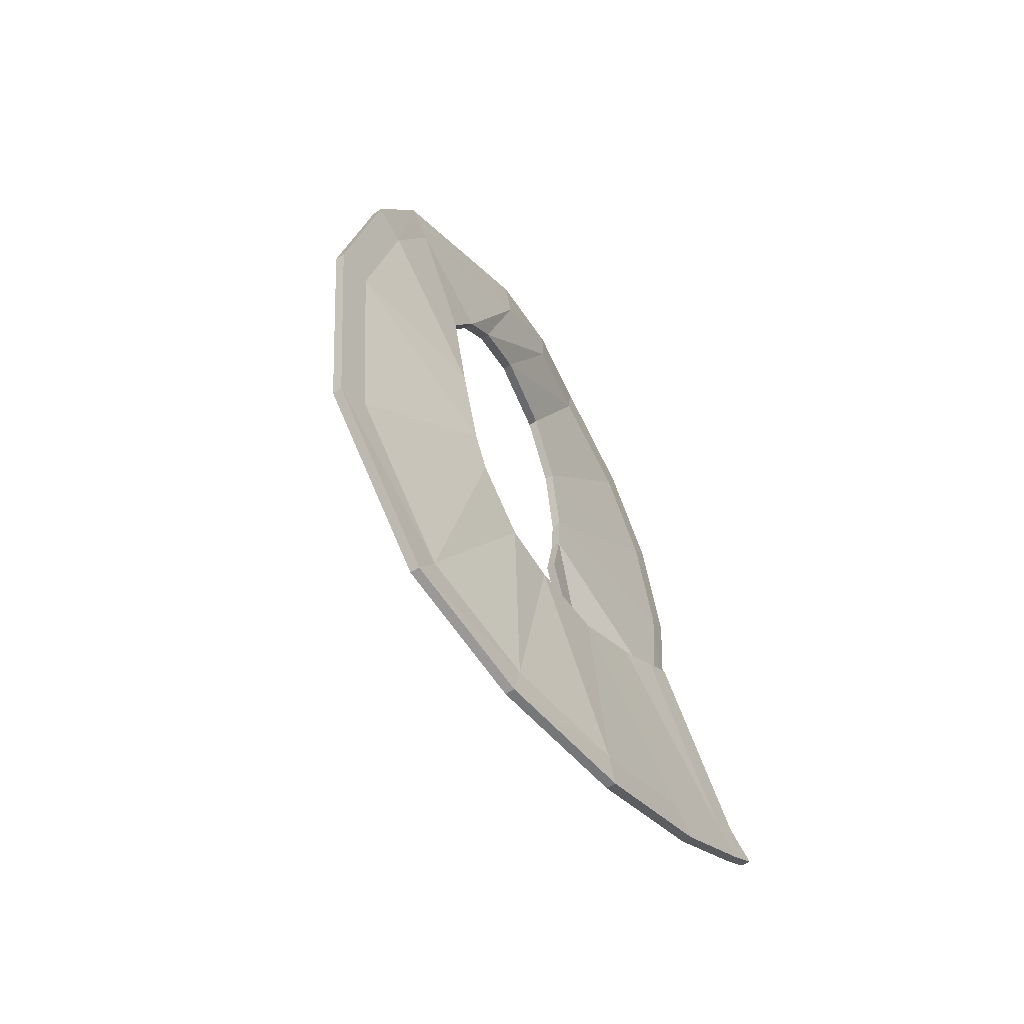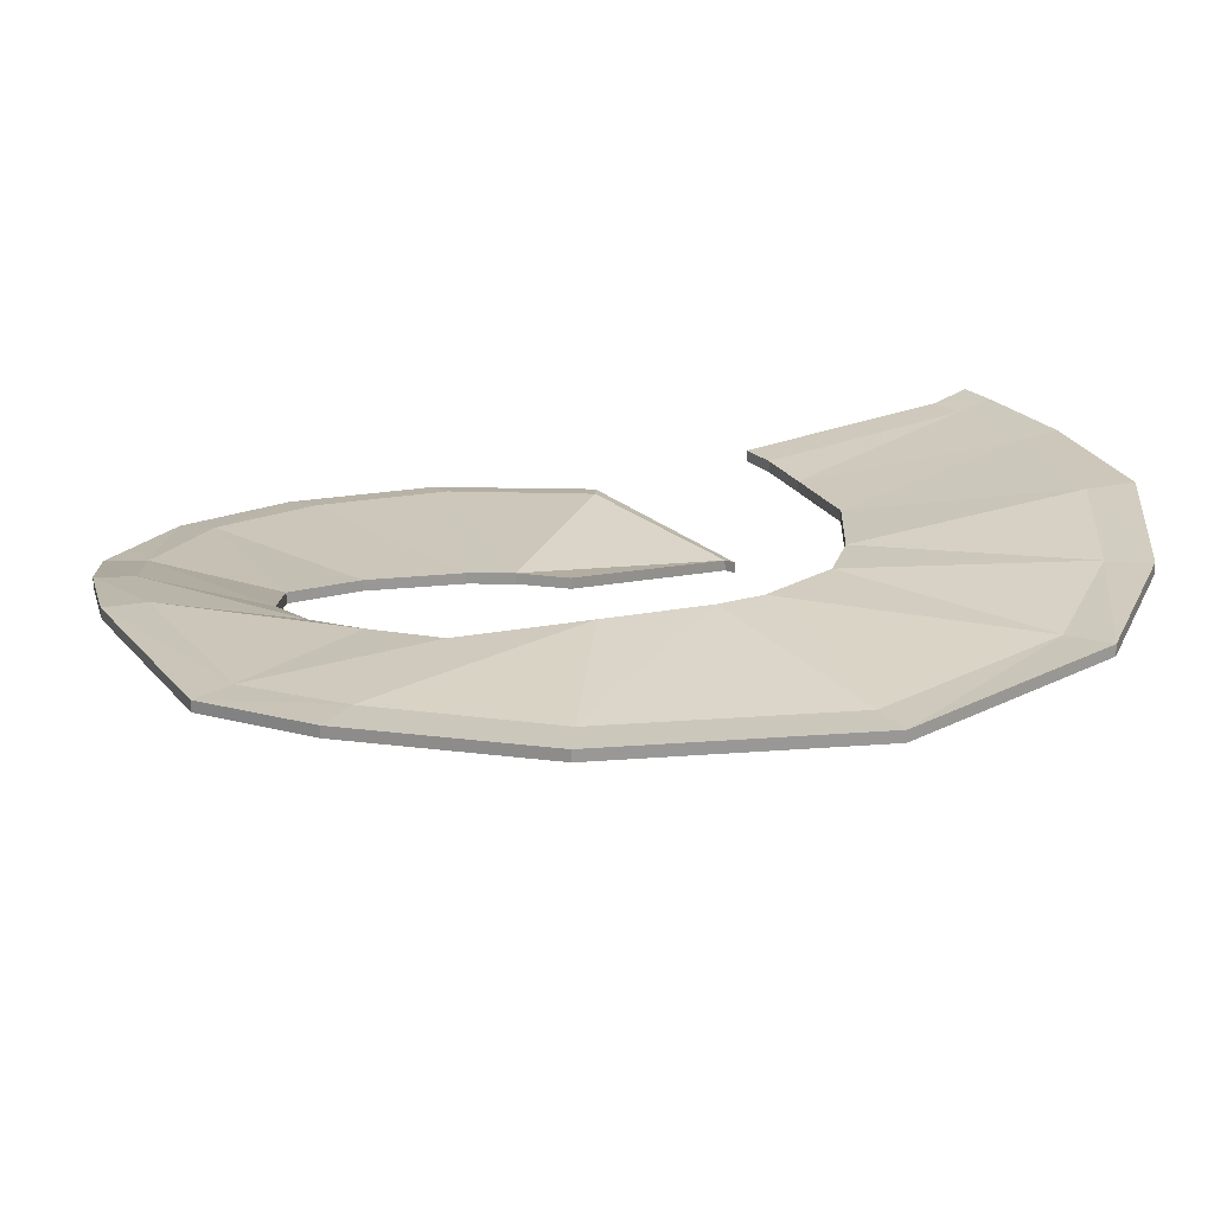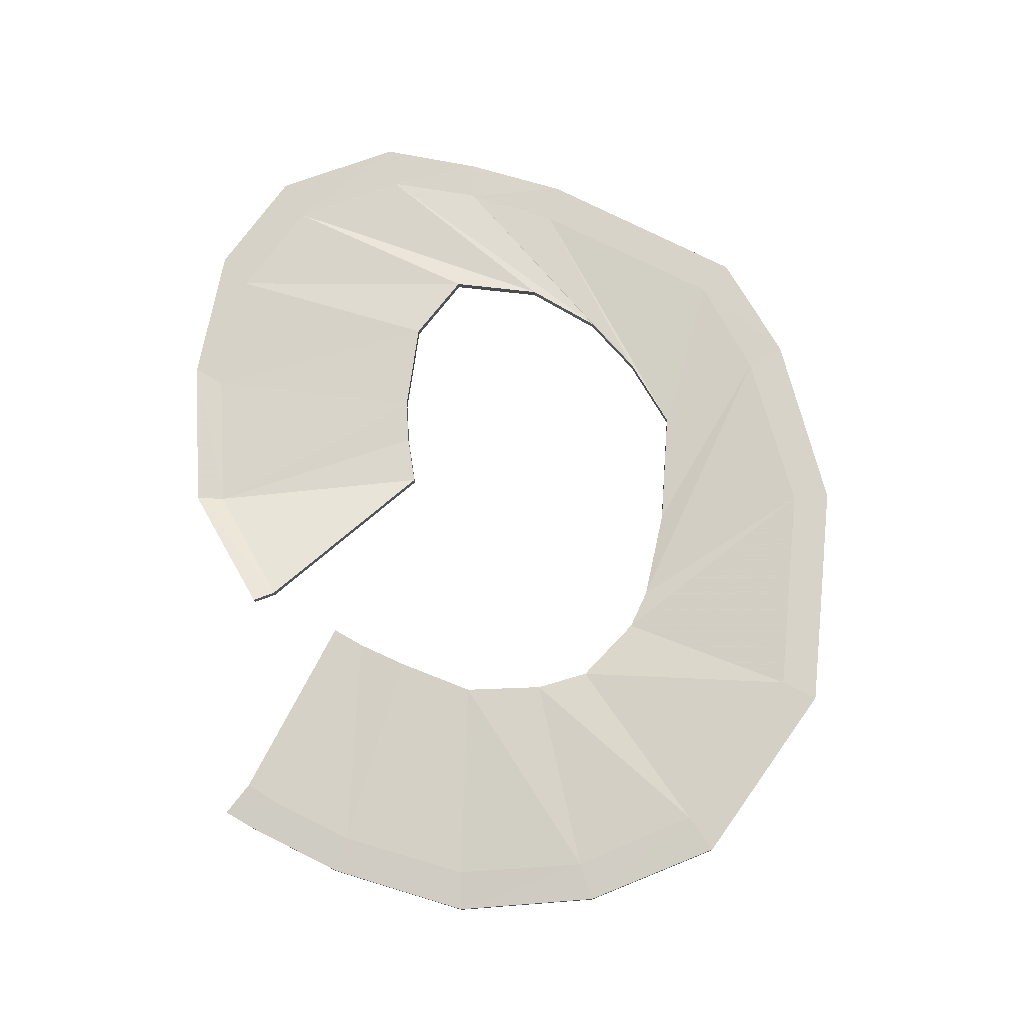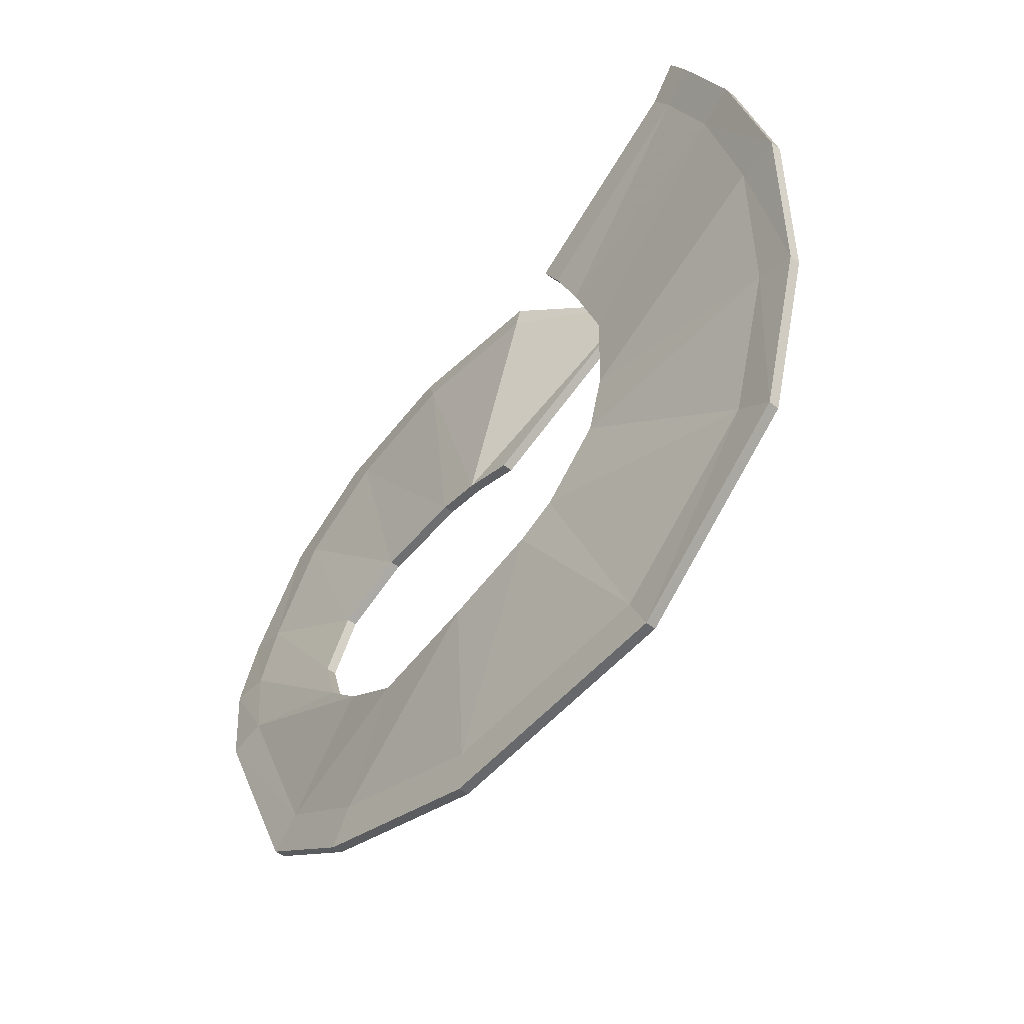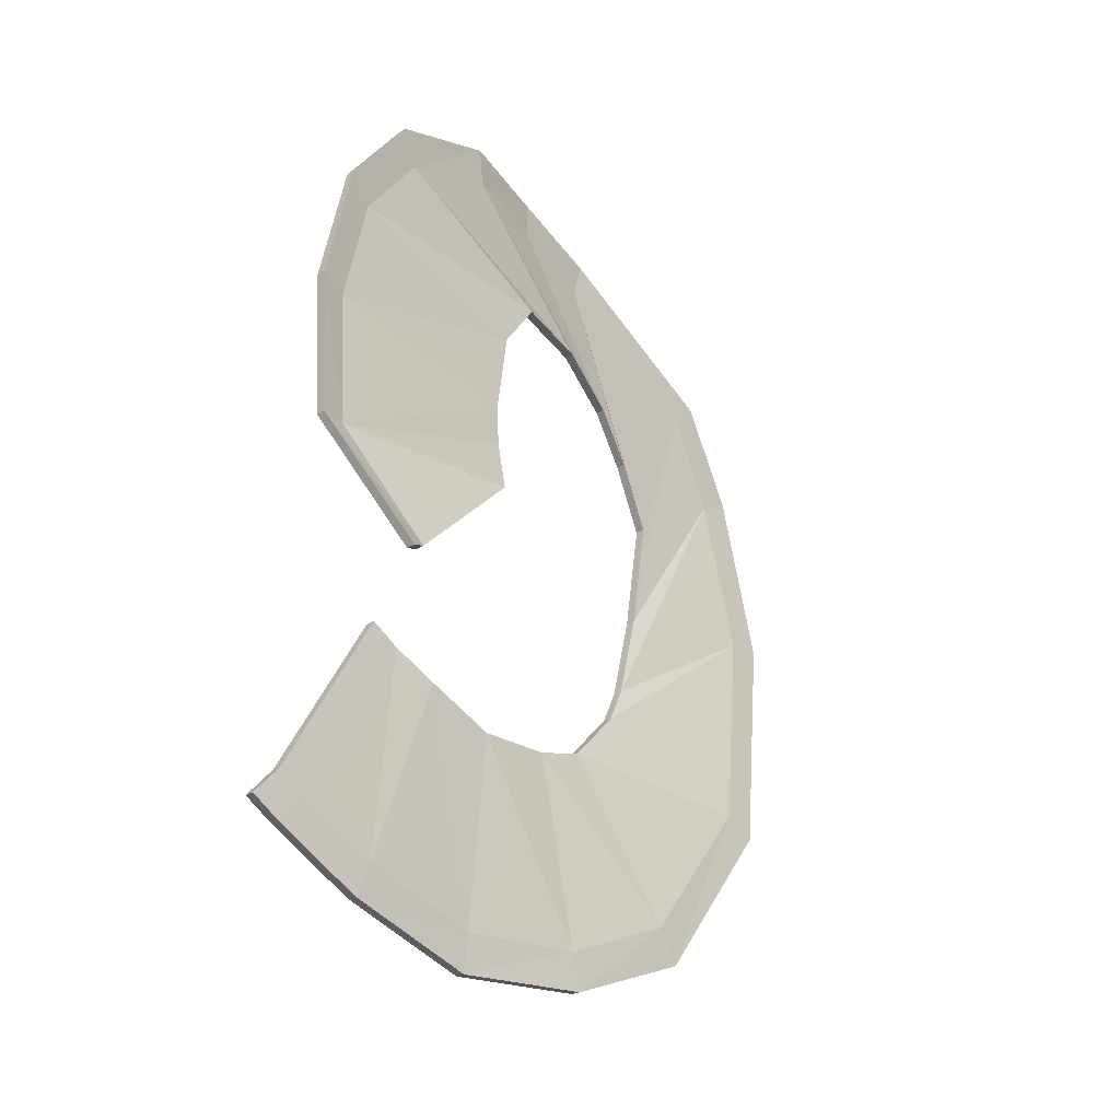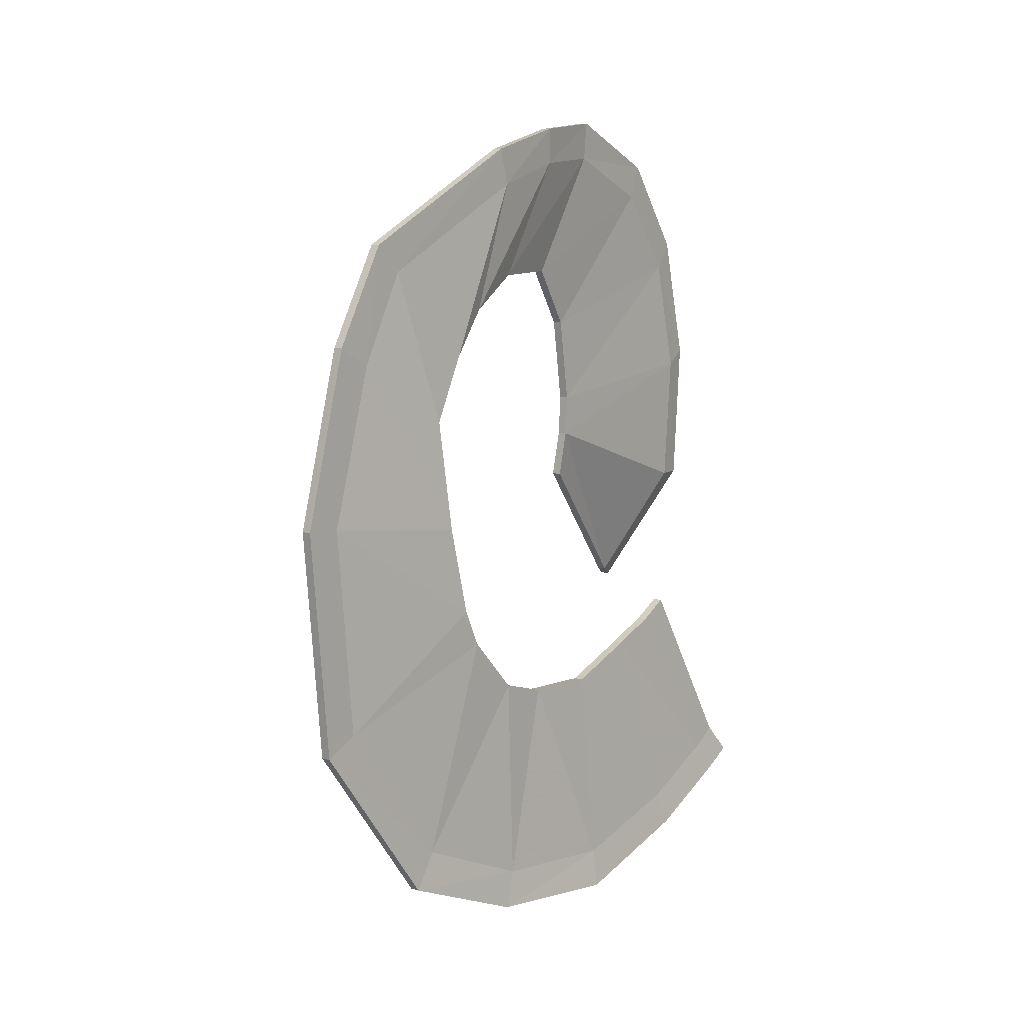
<metadata>
{"format":"obj","ext":"obj","renderer":"f3d","projection":"perspective","resolution":1024,"background":"white","views":[{"elev":-54.1,"azim":35.3,"up":"+Z"},{"elev":-68.2,"azim":91.1,"up":"+Y"},{"elev":-14.6,"azim":-88.1,"up":"+Z"},{"elev":-48.0,"azim":139.0,"up":"+Y"},{"elev":-27.3,"azim":-137.0,"up":"+Z"},{"elev":8.4,"azim":39.2,"up":"+Z"}]}
</metadata>
<code>
v -0.4141 -0.1953 -0.4844
v -0.2812 0.01562 -0.1172
v -0.2734 -0.6328 0.09375
v -0.2812 -0.6562 -0.05469
v -0.3125 -0.6562 -0.05469
v -0.4453 -0.1953 -0.4844
v -0.4453 -0.1328 -0.5156
v -0.2969 0.1016 -0.1172
v -0.2734 0.03906 0.3125
v -0.2734 -0.625 0.2266
v -0.3047 -0.625 0.2266
v -0.3047 -0.6328 0.09375
v -0.3125 0.01562 -0.1172
v -0.3281 0.1016 -0.1172
v -0.4766 -0.1328 -0.5156
v -0.2891 0.125 0.3594
v -0.2812 -0.03906 0.6875
v -0.2734 -0.6641 0.5
v -0.3047 -0.6641 0.5
v -0.3047 0.03906 0.3125
v -0.2734 -0.2344 0.9531
v -0.25 -0.8047 0.6875
v -0.2969 0.03906 0.7734
v -0.2891 -0.1719 1.062
v -0.2422 -0.5703 1.086
v -0.1797 -1.078 0.6797
v -0.2109 -1.078 0.6797
v -0.2812 -0.8047 0.6875
v -0.3125 -0.03906 0.6875
v -0.3281 0.03906 0.7734
v -0.3203 0.125 0.3594
v -0.1797 -0.8516 1.062
v -0.1328 -1.289 0.5703
v -0.25 -0.5469 1.211
v -0.1797 -0.8516 1.18
v -0.1406 -1.133 0.9844
v -0.1016 -1.43 0.4219
v -0.1328 -1.43 0.4219
v -0.1641 -1.289 0.5703
v -0.2734 -0.5703 1.086
v -0.3047 -0.2344 0.9531
v -0.3203 -0.1719 1.062
v -0.125 -1.695 0.7031
v -0.07812 -1.555 0.2188
v -0.1406 -1.164 1.102
v -0.125 -1.781 0.7891
v -0.1094 -1.859 0.4141
v -0.04688 -1.531 -0.1328
v -0.07812 -1.531 -0.1328
v -0.1094 -1.555 0.2188
v -0.1719 -1.133 0.9844
v -0.2109 -0.8516 1.062
v -0.2109 -0.8516 1.18
v -0.2812 -0.5469 1.211
v -0.1094 -2 -0.08594
v -0.03906 -1.469 -0.4141
v -0.1094 -1.969 0.4766
v -0.1094 -2.117 -0.07812
v -0.1094 -1.938 -0.75
v -0.03906 -1.414 -0.5312
v -0.07031 -1.414 -0.5312
v -0.07031 -1.469 -0.4141
v -0.1406 -1.859 0.4141
v -0.1562 -1.695 0.7031
v -0.1562 -1.781 0.7891
v -0.1719 -1.164 1.102
v -0.07812 -1.602 -1.211
v -0.03906 -1.25 -0.7031
v -0.1094 -2.047 -0.8047
v -0.07031 -1.68 -1.32
v -0.03906 -1.227 -1.367
v -0.03906 -1.086 -0.75
v -0.07031 -1.086 -0.75
v -0.07031 -1.25 -0.7031
v -0.1406 -1.938 -0.75
v -0.1406 -2 -0.08594
v -0.1406 -2.117 -0.07812
v -0.1406 -1.969 0.4766
v 0 -0.8125 -1.391
v -0.03906 -0.8359 -0.7578
v -0.03125 -1.266 -1.484
v 0.01562 -0.8125 -1.516
v 0 -0.4141 -1.273
v -0.03906 -0.6016 -0.6641
v -0.07031 -0.6016 -0.6641
v -0.07031 -0.8359 -0.7578
v -0.07031 -1.227 -1.367
v -0.1094 -1.602 -1.211
v -0.1016 -1.68 -1.32
v -0.1406 -2.047 -0.8047
v 0 -0.1484 -1.141
v -0.03125 -0.4531 -0.5938
v 0.01562 -0.375 -1.383
v 0.01562 -0.07812 -1.234
v 0 -0.0625 -1.086
v -0.03125 -0.3594 -0.5391
v -0.0625 -0.3594 -0.5391
v -0.0625 -0.4531 -0.5938
v -0.03125 -0.4141 -1.273
v -0.03125 -0.8125 -1.391
v -0.01562 -0.8125 -1.516
v -0.0625 -1.266 -1.484
v -0.01562 -0.375 -1.383
v -0.01562 -0.07812 -1.234
v 0.01562 0.01562 -1.18
v -0.01562 0.01562 -1.18
v -0.03125 -0.0625 -1.086
v -0.03125 -0.1484 -1.141
f 1 2 3
f 1 3 4
f 1 4 5
f 1 5 6
f 2 9 3
f 3 9 10
f 3 10 11
f 3 11 12
f 3 12 4
f 4 12 5
f 5 12 13
f 5 13 6
f 9 17 10
f 10 17 18
f 10 18 19
f 10 19 11
f 11 19 20
f 11 20 13
f 11 13 12
f 21 22 18
f 21 18 17
f 21 25 22
f 22 25 26
f 22 26 27
f 22 27 28
f 22 28 18
f 18 28 19
f 19 28 29
f 19 29 20
f 32 33 26
f 32 26 25
f 32 36 33
f 33 36 37
f 33 37 38
f 33 38 39
f 33 39 26
f 26 39 27
f 27 39 40
f 27 40 41
f 27 41 28
f 28 41 29
f 43 44 37
f 43 37 36
f 43 47 44
f 44 47 48
f 44 48 49
f 44 49 50
f 44 50 37
f 37 50 38
f 38 50 51
f 38 51 52
f 38 52 39
f 39 52 40
f 55 56 48
f 55 48 47
f 55 59 56
f 56 59 60
f 56 60 61
f 56 61 62
f 56 62 48
f 48 62 49
f 49 62 63
f 49 63 64
f 49 64 50
f 50 64 51
f 67 68 60
f 67 60 59
f 67 71 68
f 68 71 72
f 68 72 73
f 68 73 74
f 68 74 60
f 60 74 61
f 61 74 75
f 61 75 76
f 61 76 62
f 62 76 63
f 79 80 72
f 79 72 71
f 79 83 80
f 80 83 84
f 80 84 85
f 80 85 86
f 80 86 72
f 72 86 73
f 73 86 87
f 73 87 88
f 73 88 74
f 74 88 75
f 91 92 84
f 91 84 83
f 91 95 92
f 92 95 96
f 92 96 97
f 92 97 98
f 92 98 84
f 84 98 85
f 85 98 99
f 85 99 100
f 85 100 86
f 86 100 87
f 95 107 96
f 96 107 97
f 97 107 108
f 97 108 98
f 98 108 99
f 1 6 7
f 1 7 2
f 2 7 8
f 2 8 9
f 6 13 14
f 6 14 15
f 6 15 7
f 7 15 8
f 8 15 14
f 8 14 16
f 8 16 9
f 9 16 17
f 21 17 23
f 21 23 24
f 21 24 25
f 20 29 30
f 20 30 31
f 20 31 13
f 13 31 14
f 14 31 16
f 16 31 23
f 16 23 17
f 32 25 34
f 32 34 35
f 32 35 36
f 29 41 42
f 29 42 30
f 30 42 24
f 30 24 23
f 30 23 31
f 43 36 45
f 43 45 46
f 43 46 47
f 40 52 53
f 40 53 54
f 40 54 41
f 41 54 42
f 42 54 34
f 42 34 24
f 24 34 25
f 55 47 57
f 55 57 58
f 55 58 59
f 51 64 65
f 51 65 66
f 51 66 52
f 52 66 53
f 53 66 45
f 53 45 35
f 53 35 54
f 54 35 34
f 67 59 69
f 67 69 70
f 67 70 71
f 63 76 77
f 63 77 78
f 63 78 64
f 64 78 65
f 65 78 57
f 65 57 46
f 65 46 66
f 66 46 45
f 79 71 81
f 79 81 82
f 79 82 83
f 75 88 89
f 75 89 90
f 75 90 76
f 76 90 77
f 77 90 69
f 77 69 58
f 77 58 78
f 78 58 57
f 91 83 93
f 91 93 94
f 91 94 95
f 87 100 101
f 87 101 102
f 87 102 88
f 88 102 89
f 89 102 81
f 89 81 70
f 89 70 90
f 90 70 69
f 36 35 45
f 47 46 57
f 59 58 69
f 71 70 81
f 83 82 93
f 93 82 101
f 93 101 103
f 93 103 94
f 94 103 104
f 94 104 105
f 94 105 95
f 95 105 106
f 95 106 107
f 99 108 104
f 99 104 103
f 99 103 100
f 100 103 101
f 106 104 108
f 106 108 107
f 82 81 102
f 82 102 101
f 105 104 106

</code>
